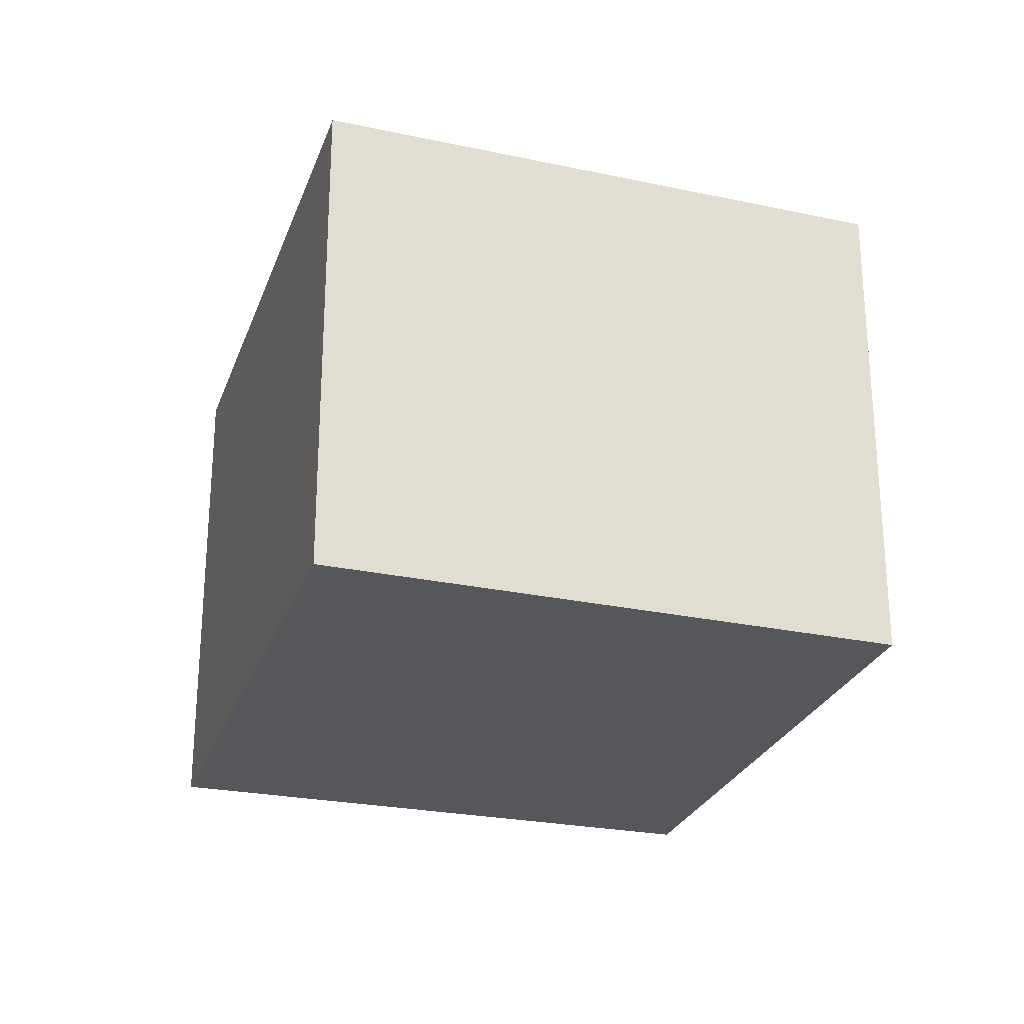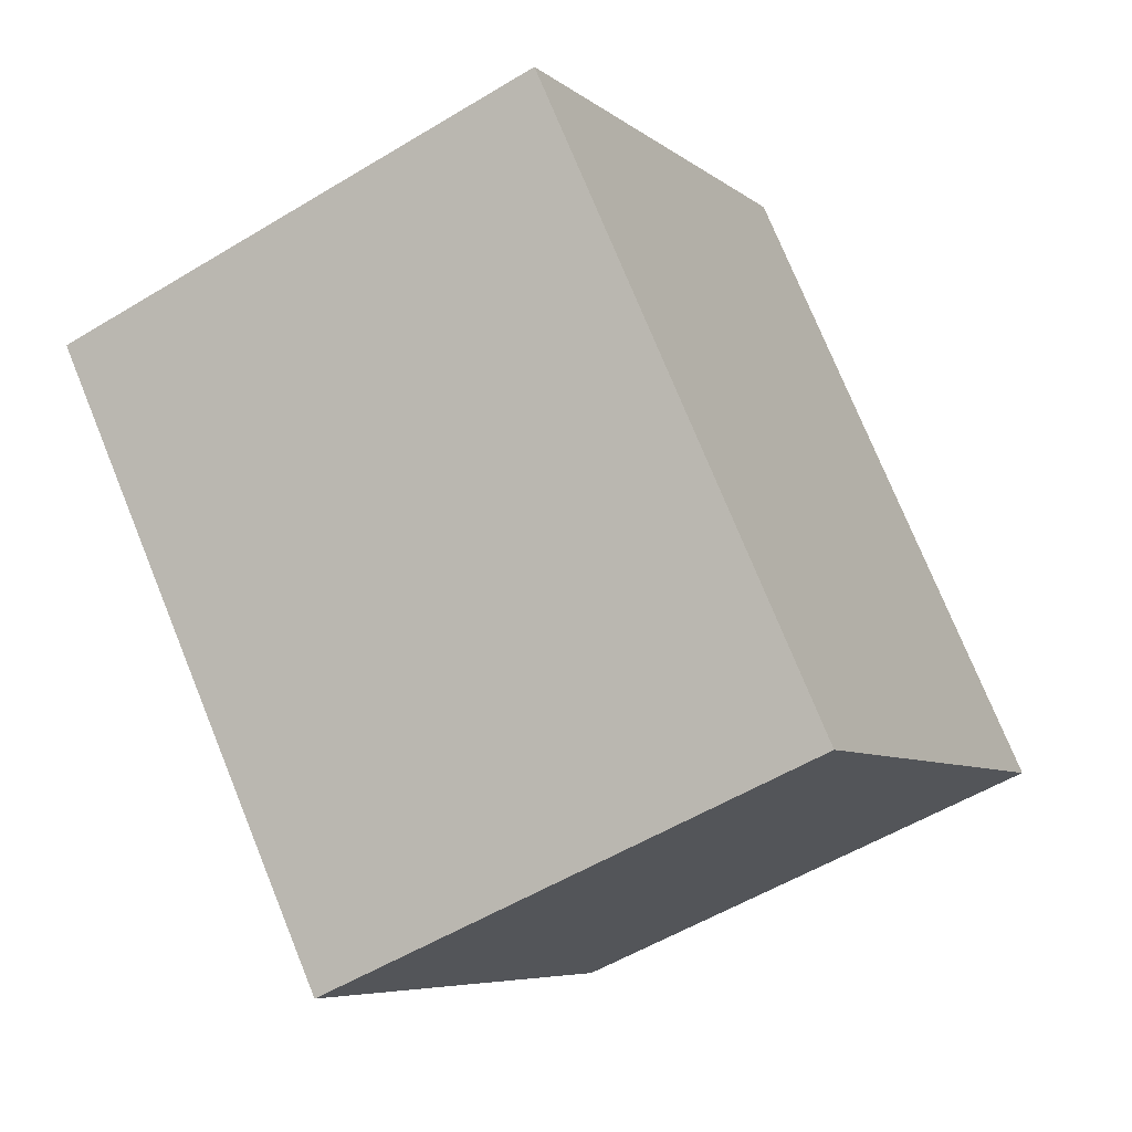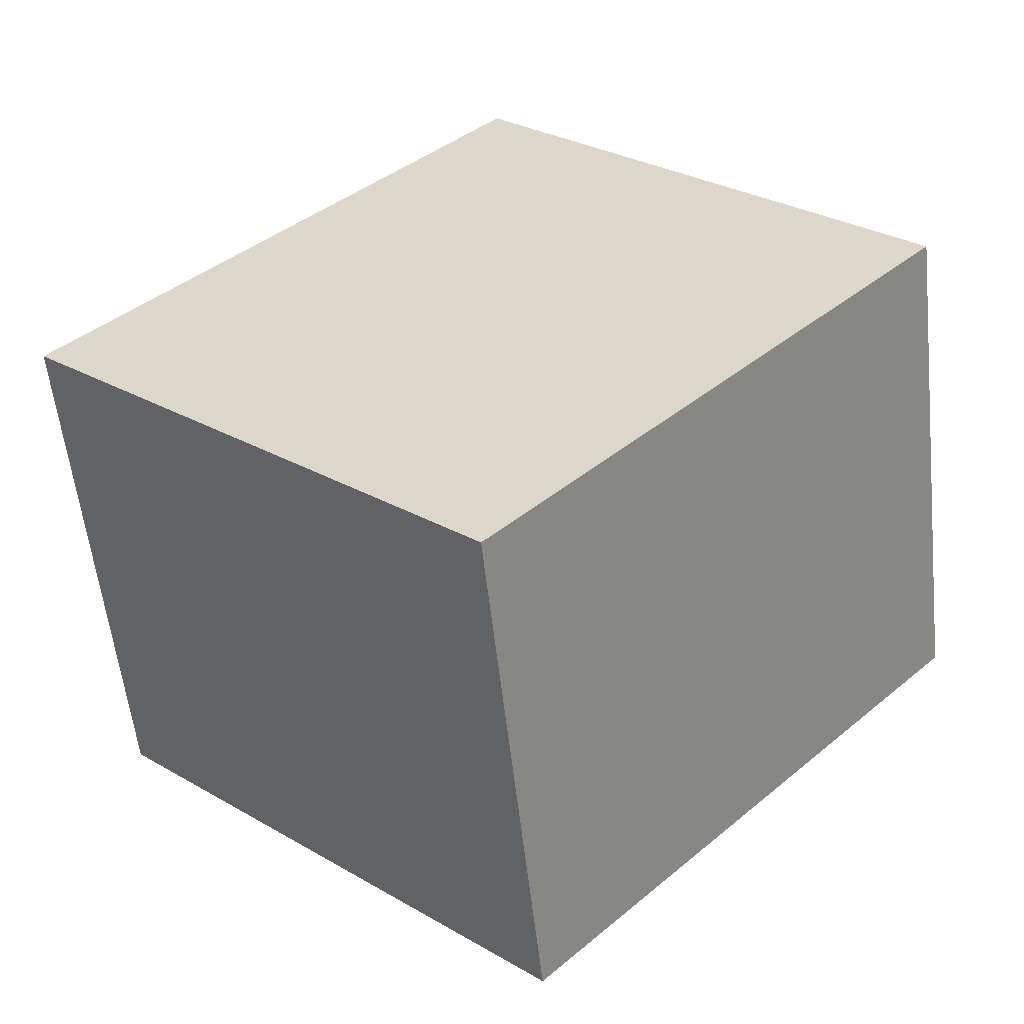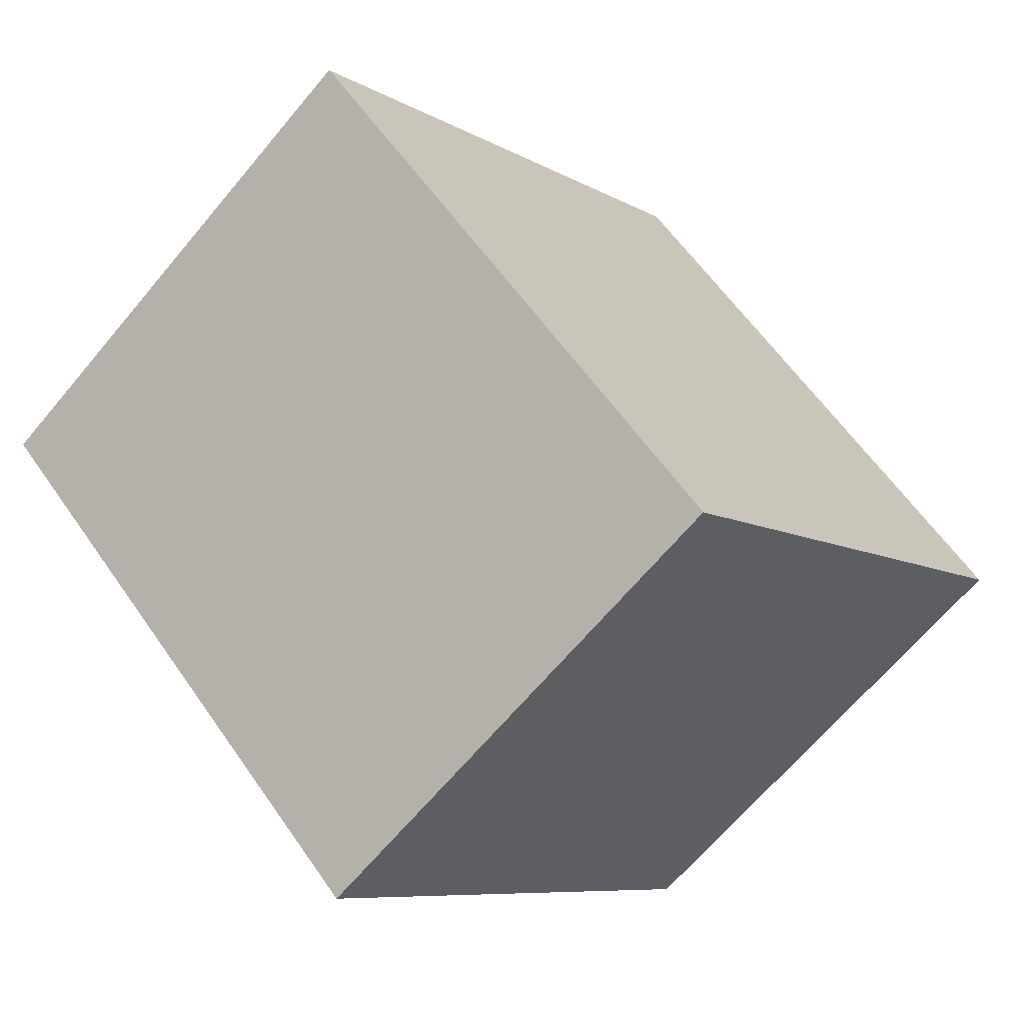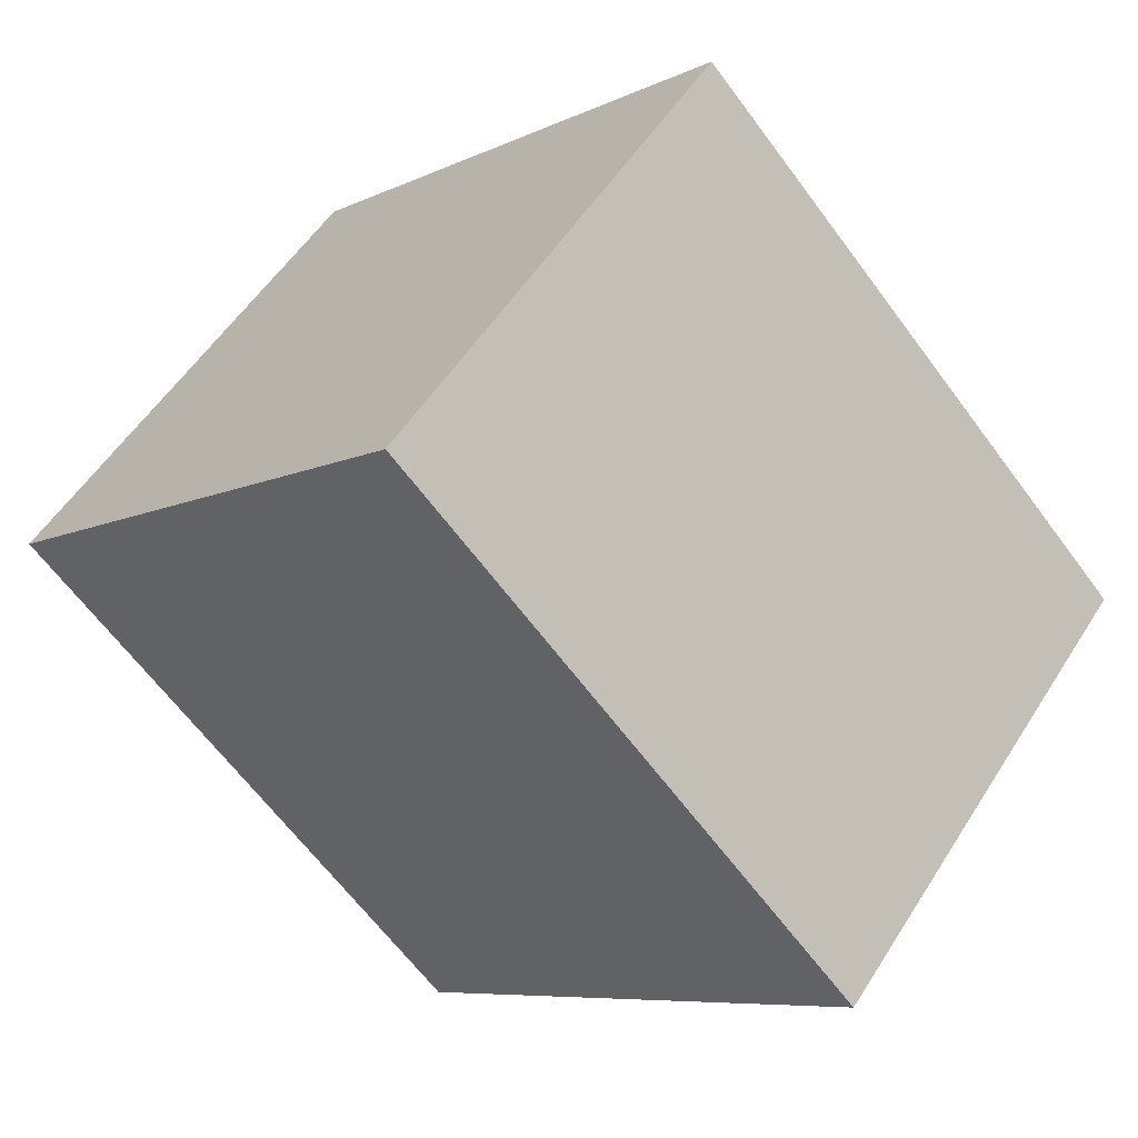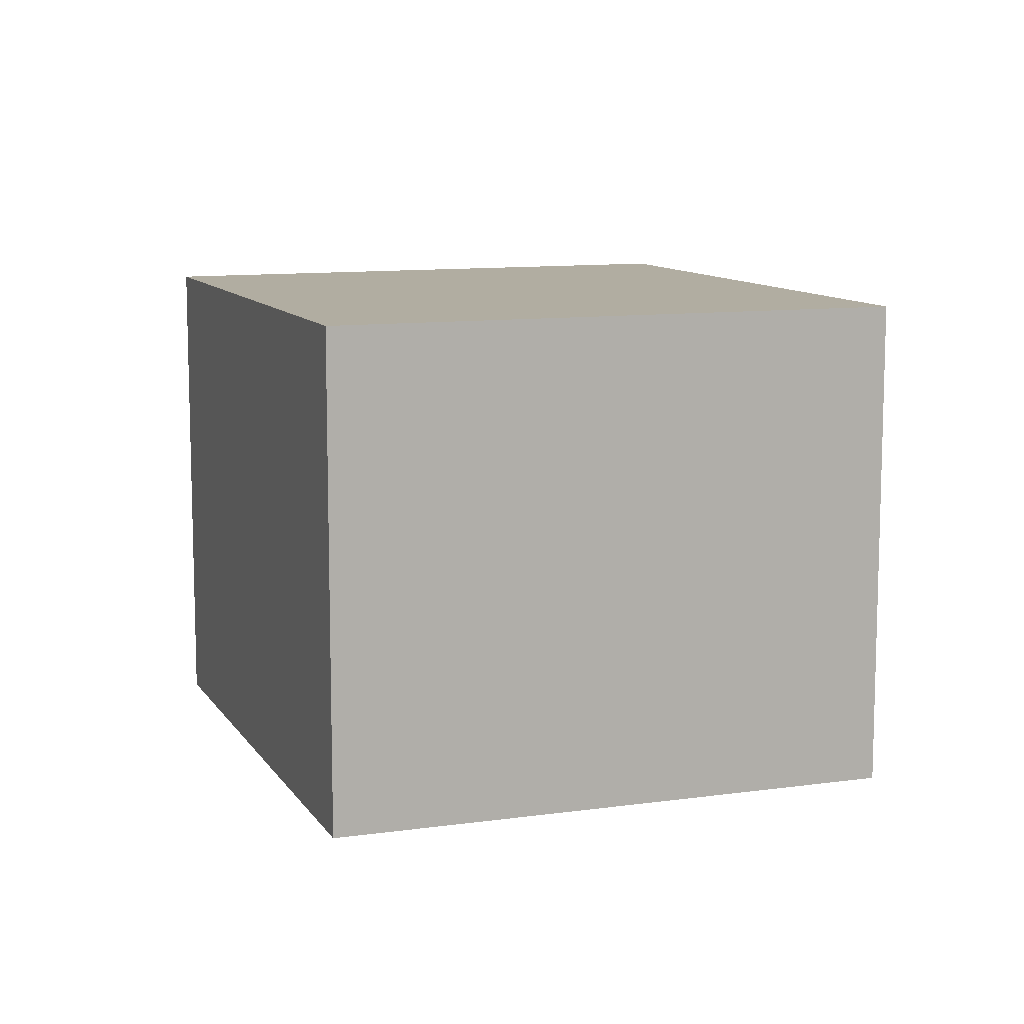
<metadata>
{"format":"obj","ext":"obj","renderer":"f3d","projection":"perspective","resolution":1024,"background":"white","views":[{"elev":-26.4,"azim":118.6,"up":"+Y"},{"elev":-53.9,"azim":-57.1,"up":"+Z"},{"elev":-57.1,"azim":-173.7,"up":"+Z"},{"elev":-66.1,"azim":140.1,"up":"+Z"},{"elev":53.3,"azim":31.5,"up":"+Z"},{"elev":10.4,"azim":-63.8,"up":"+Y"}]}
</metadata>
<code>
v  3.74 4.314 -3.892
v  3.663 4.314 3.549
v  7.507 4.314 -0.419
v  0 4.314 2.642e-16
v  7.507 2.566e-17 -0.419
v  3.74 2.383e-16 -3.892
v  0 0 0
v  3.663 -2.173e-16 3.549
g defaultobject
f 1 2 3
f 2 1 4
f 5 1 3
f 1 5 6
f 6 4 1
f 4 6 7
f 7 2 4
f 2 7 8
f 8 3 2
f 3 8 5
f 8 6 5
f 6 8 7

</code>
